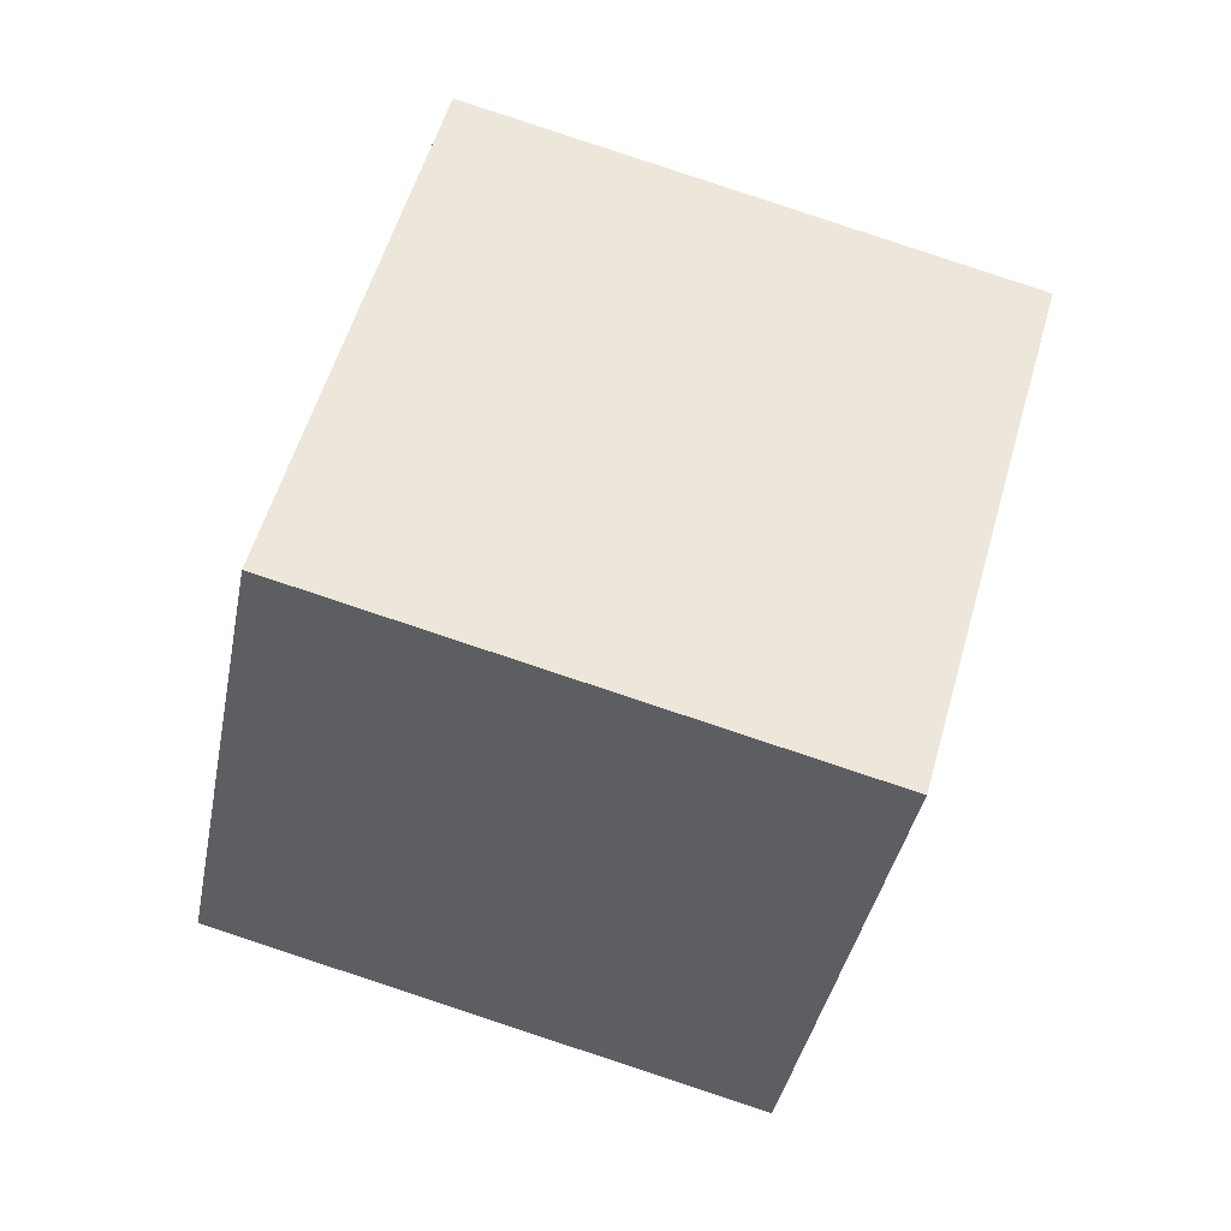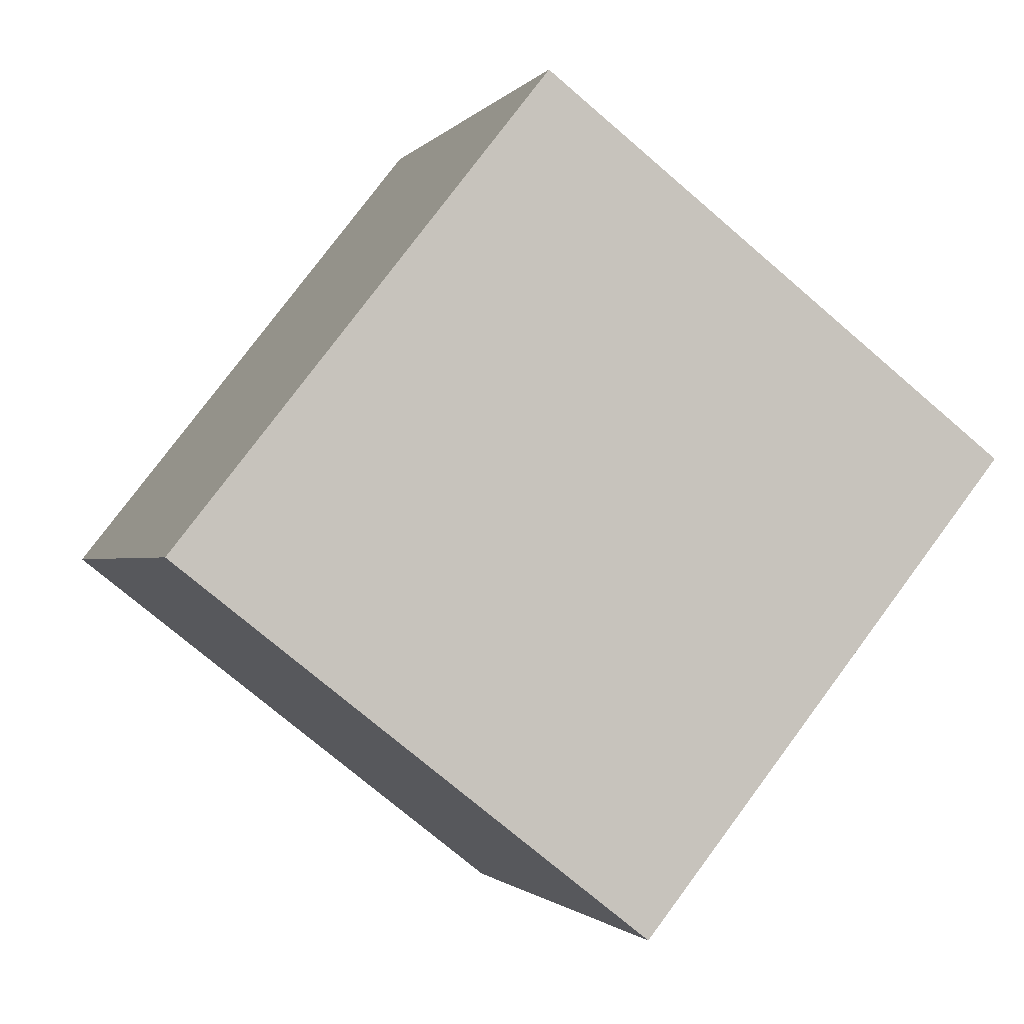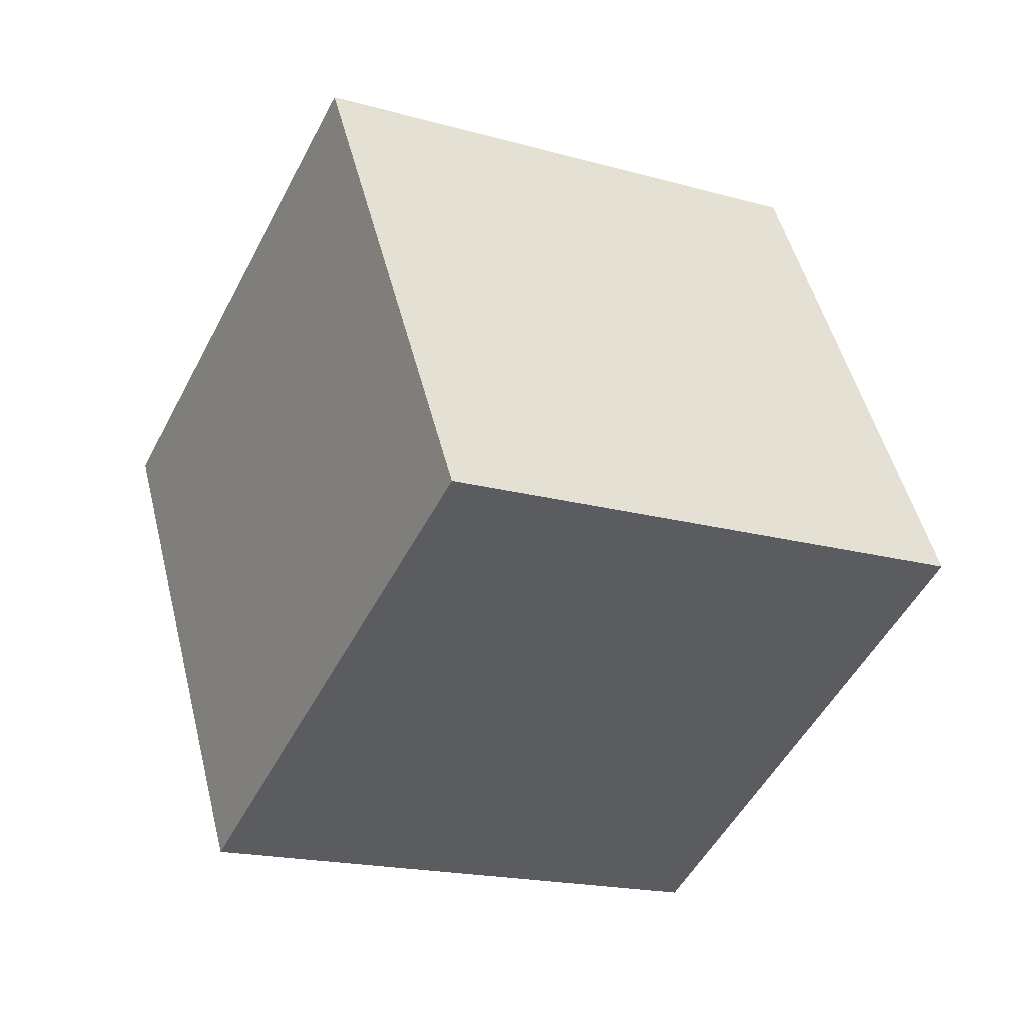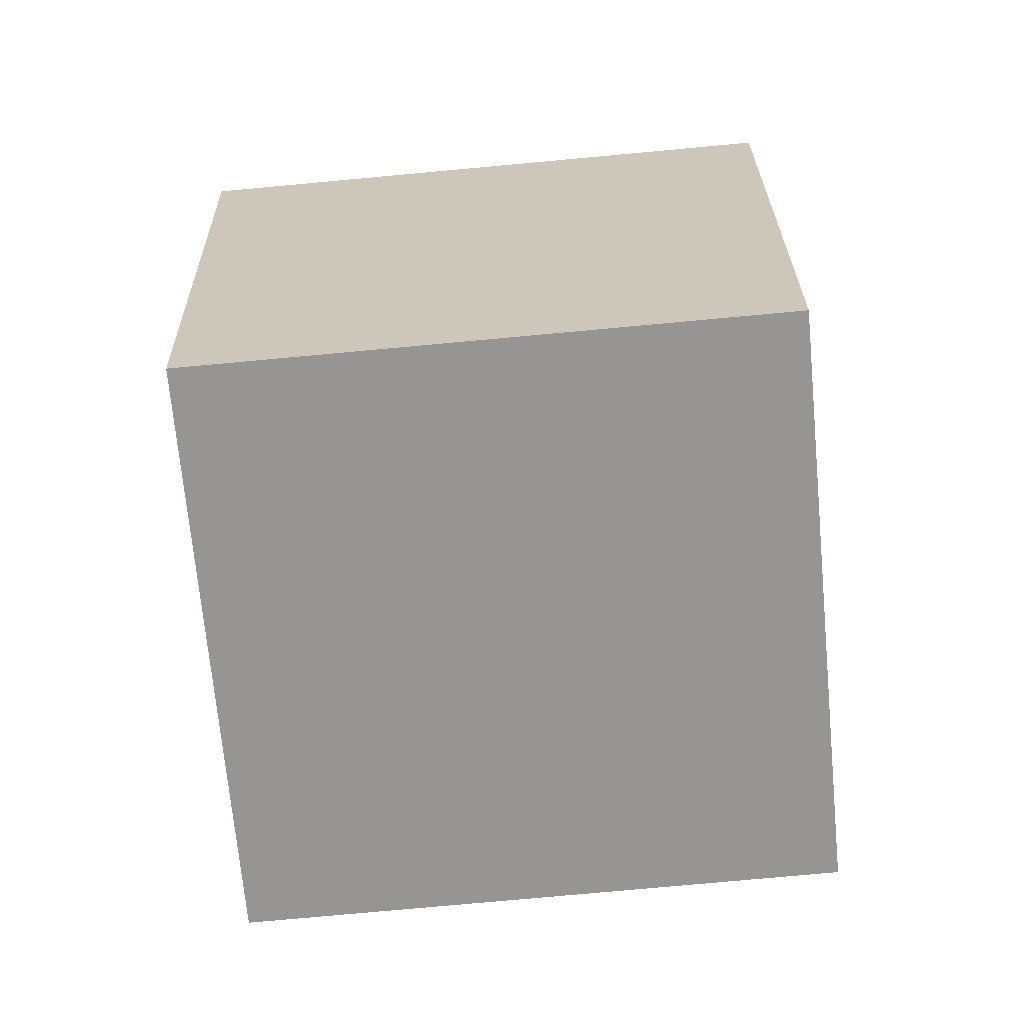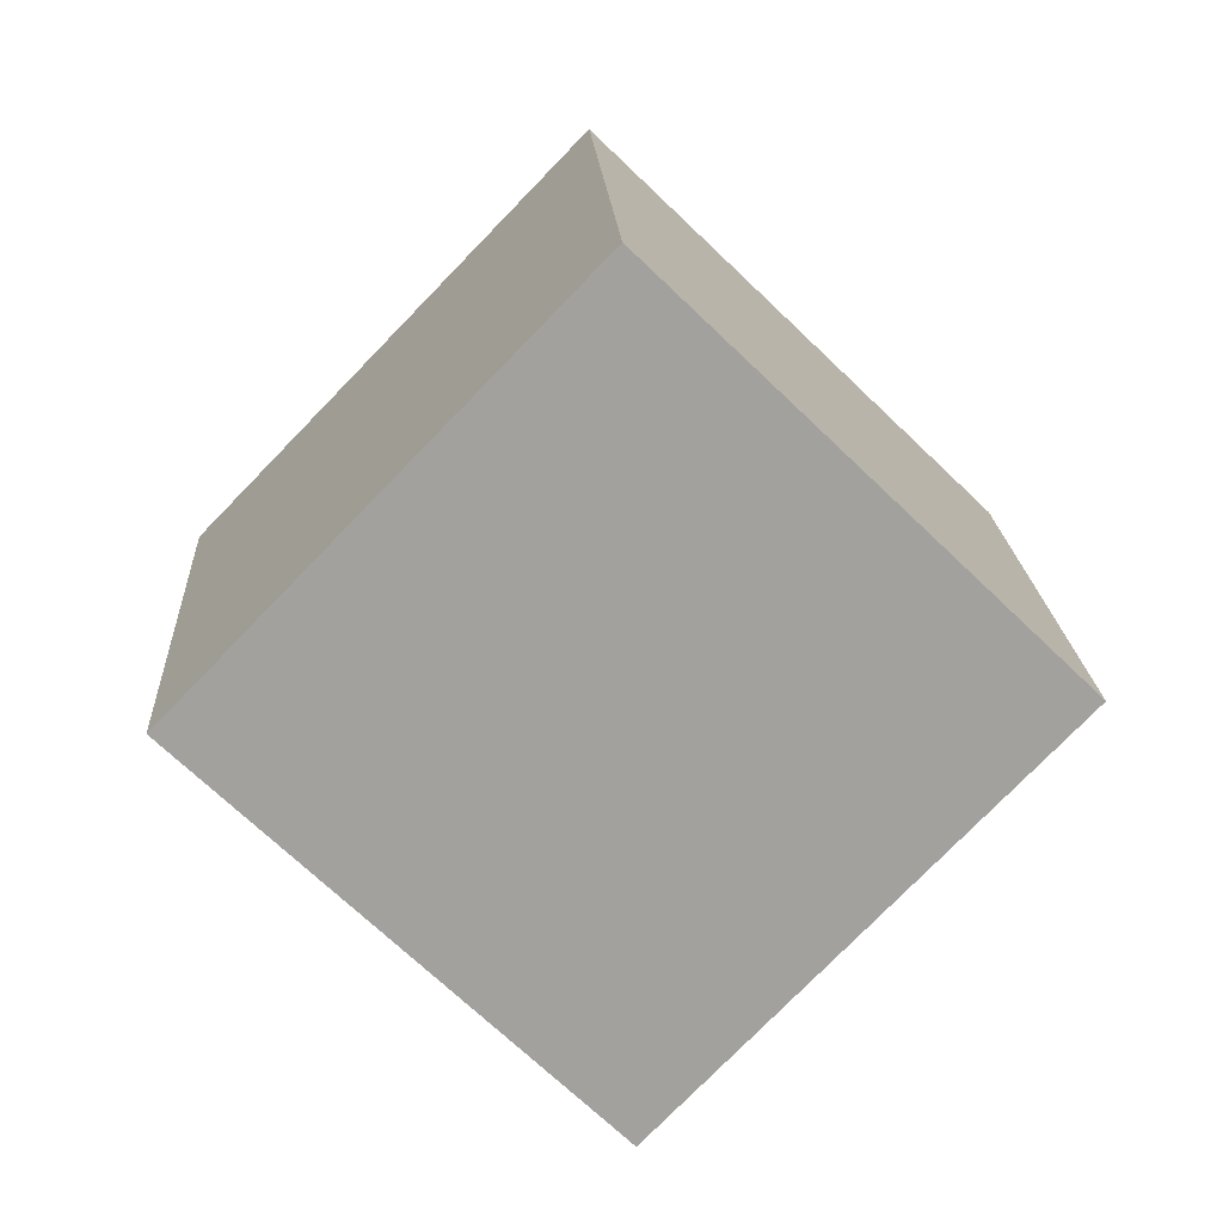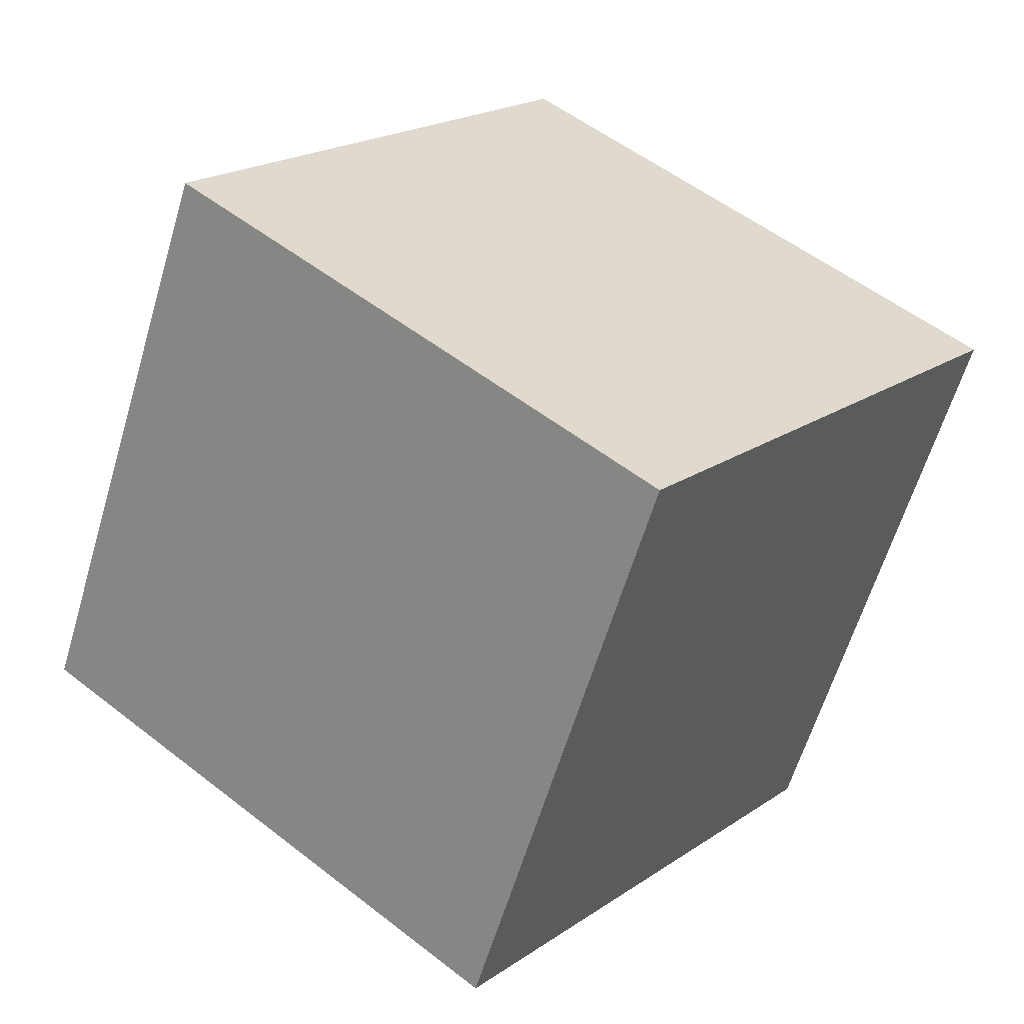
<metadata>
{"format":"obj","ext":"obj","renderer":"f3d","projection":"perspective","resolution":1024,"background":"white","views":[{"elev":-13.9,"azim":1.9,"up":"+Y"},{"elev":70.1,"azim":108.6,"up":"+Z"},{"elev":29.6,"azim":81.1,"up":"+Y"},{"elev":-1.4,"azim":163.5,"up":"+Z"},{"elev":79.9,"azim":142.2,"up":"+Y"},{"elev":12.1,"azim":108.7,"up":"+Z"}]}
</metadata>
<code>
v 8.17 -9.598 -3.484
v -1.304 -6.522 -2.6
v 10.64 -0.8044 -7.553
v 1.171 2.271 -6.669
v 10.2 -5.962 5.608
v 0.7242 -2.886 6.492
v 12.67 2.831 1.539
v 3.199 5.907 2.423
f 2 4 1
f 5 2 1
f 1 4 3
f 3 5 1
f 2 8 4
f 6 2 5
f 6 8 2
f 4 8 3
f 7 5 3
f 3 8 7
f 7 6 5
f 8 6 7

</code>
